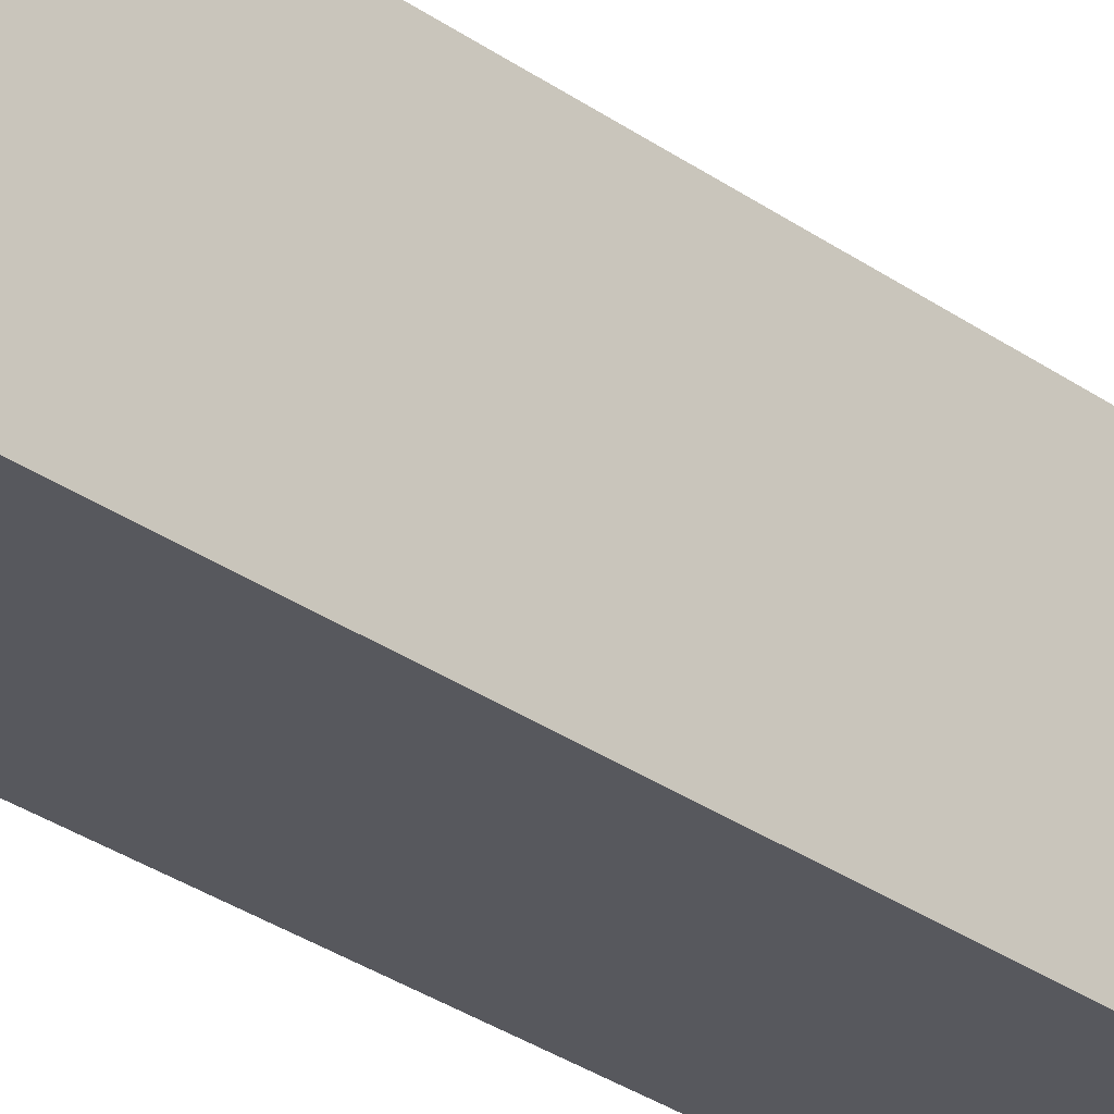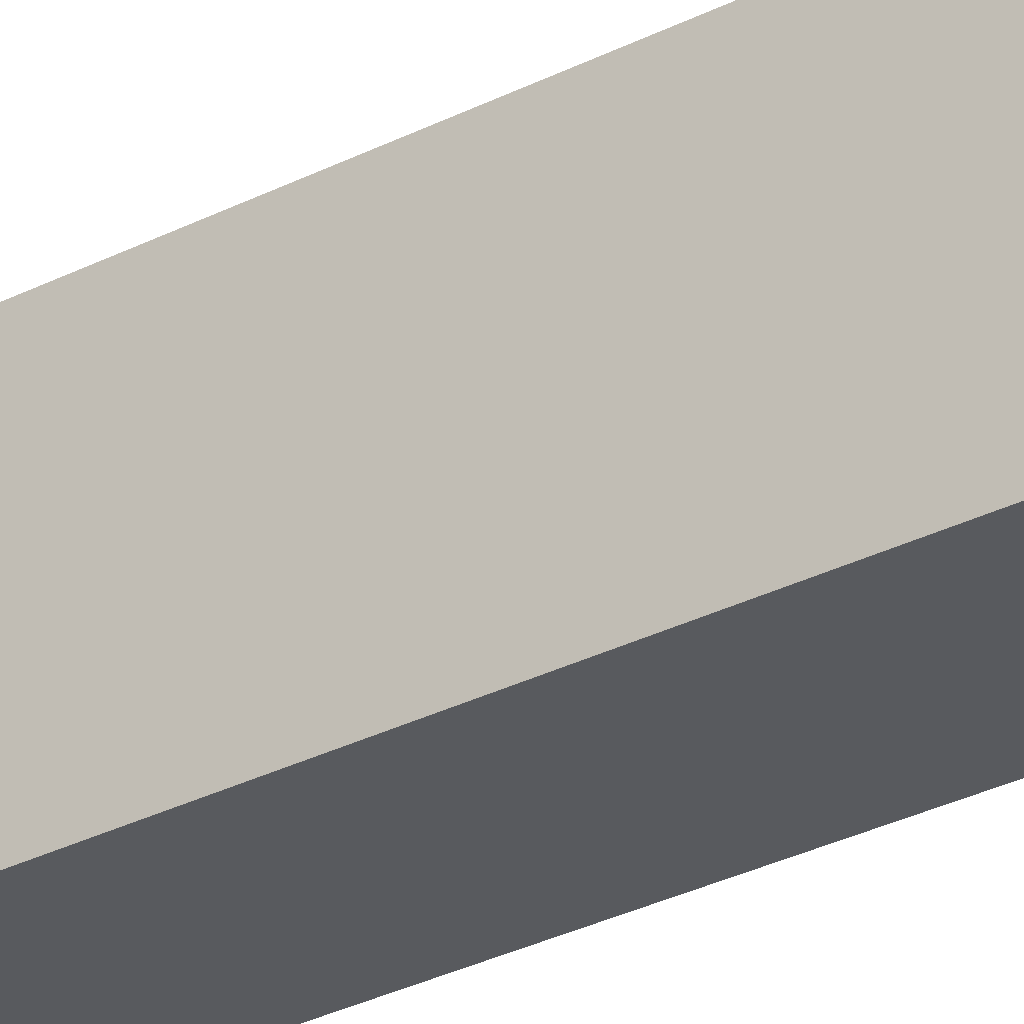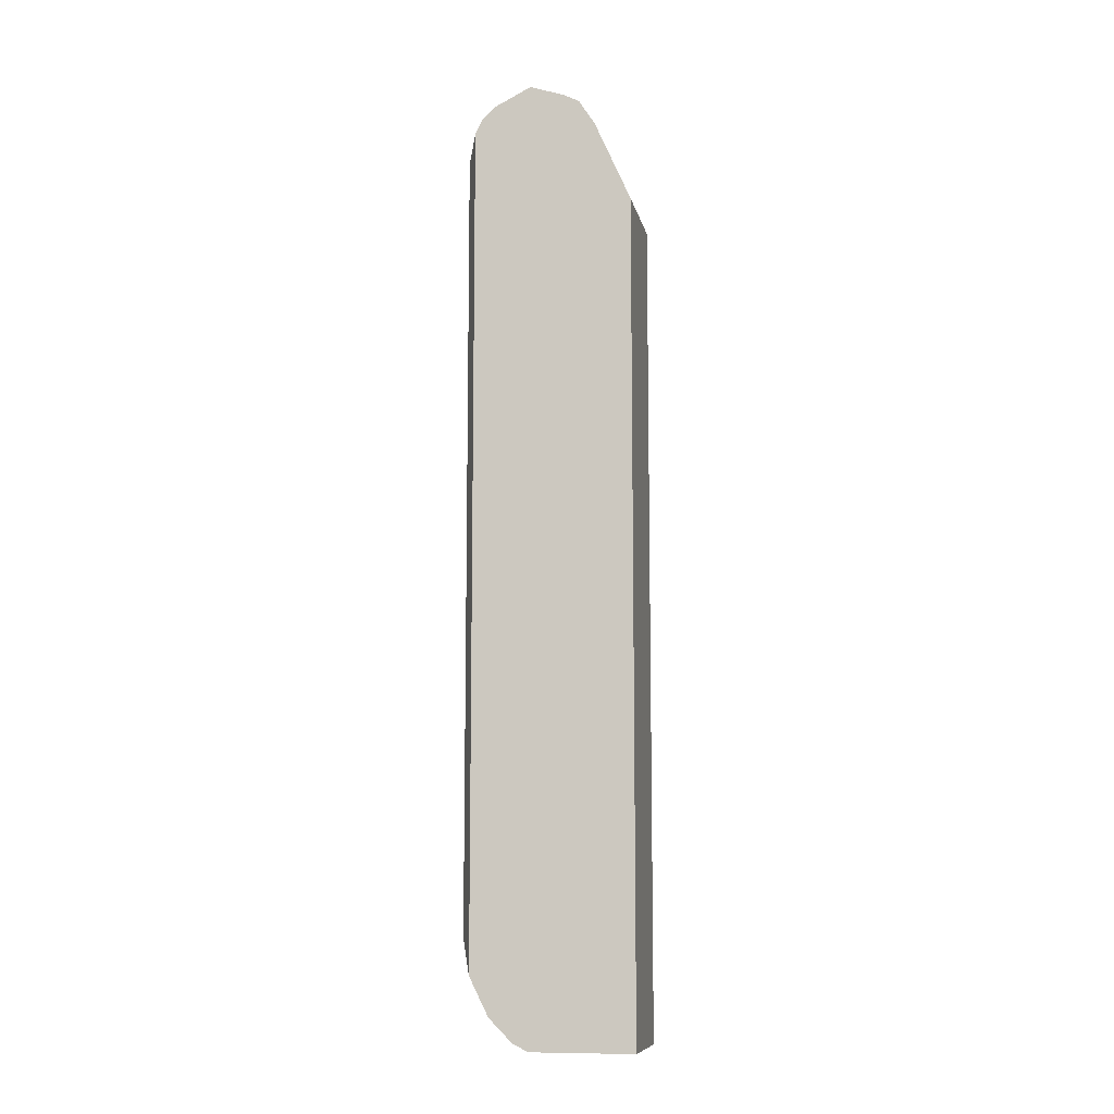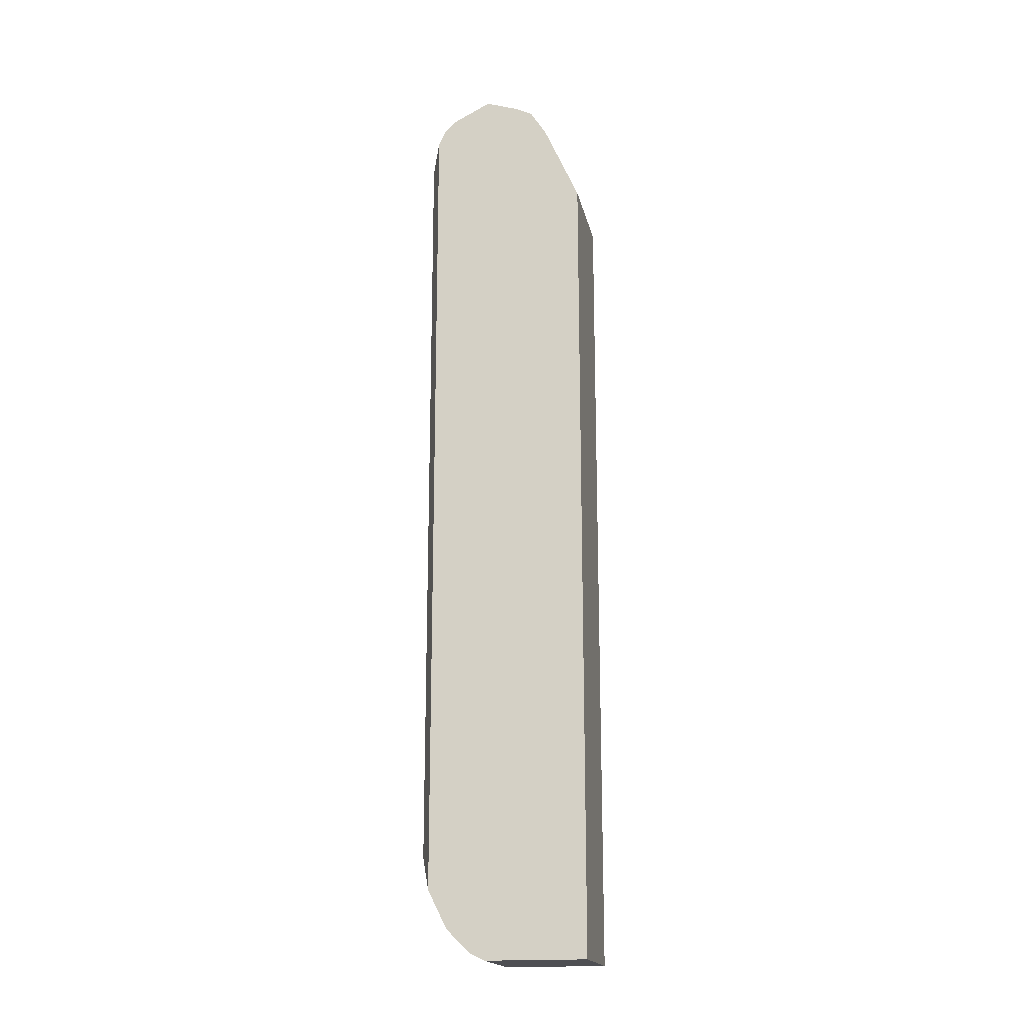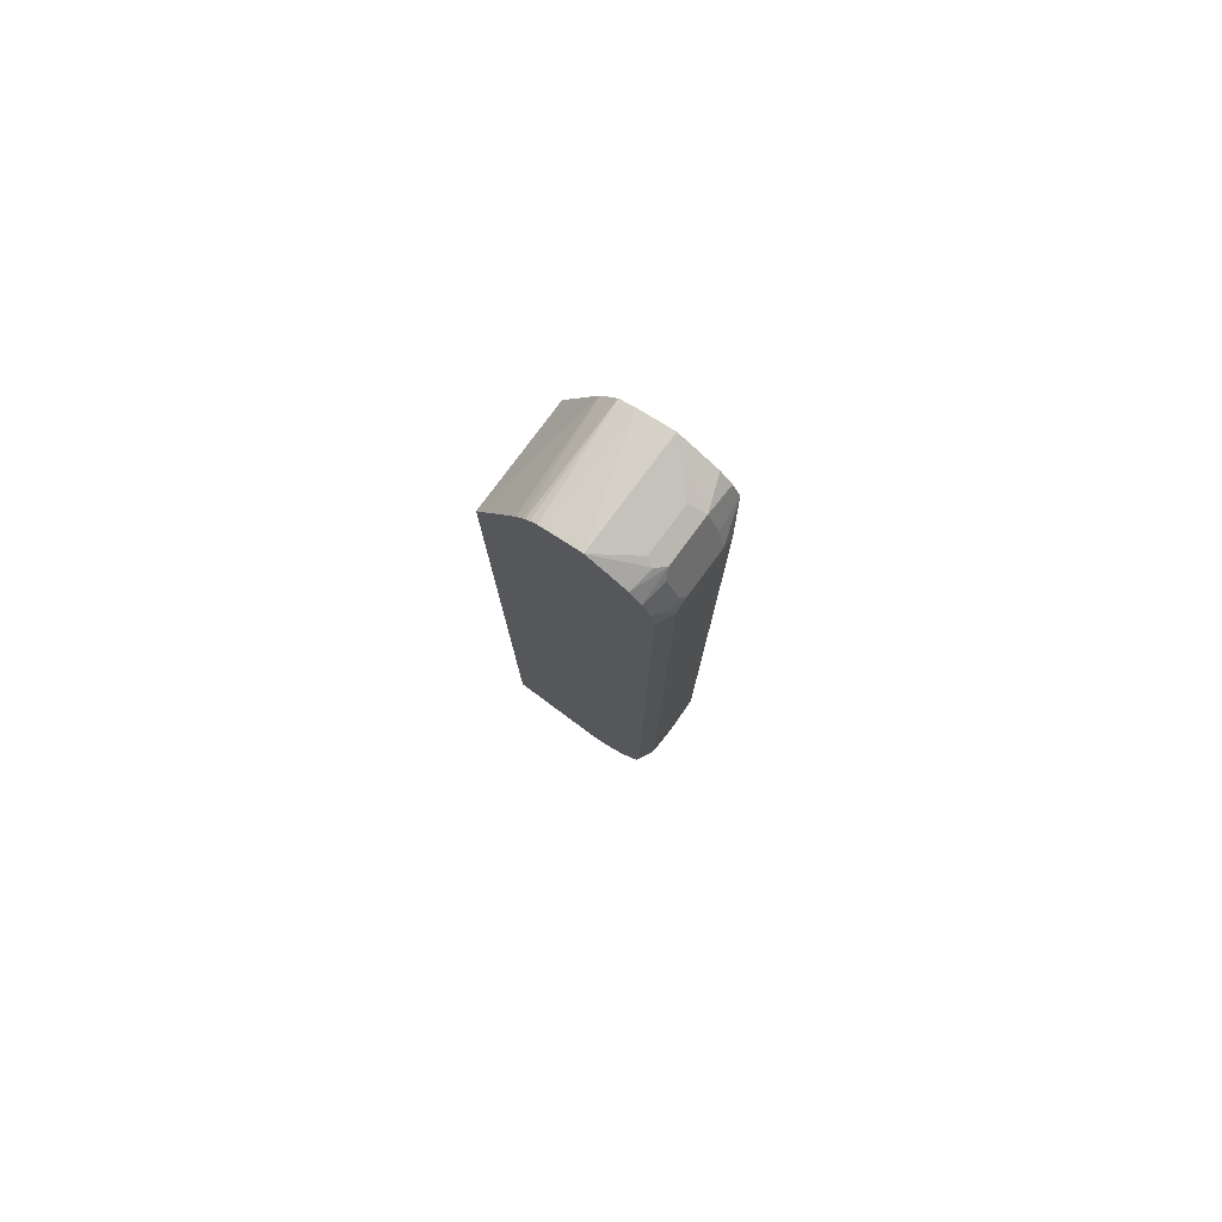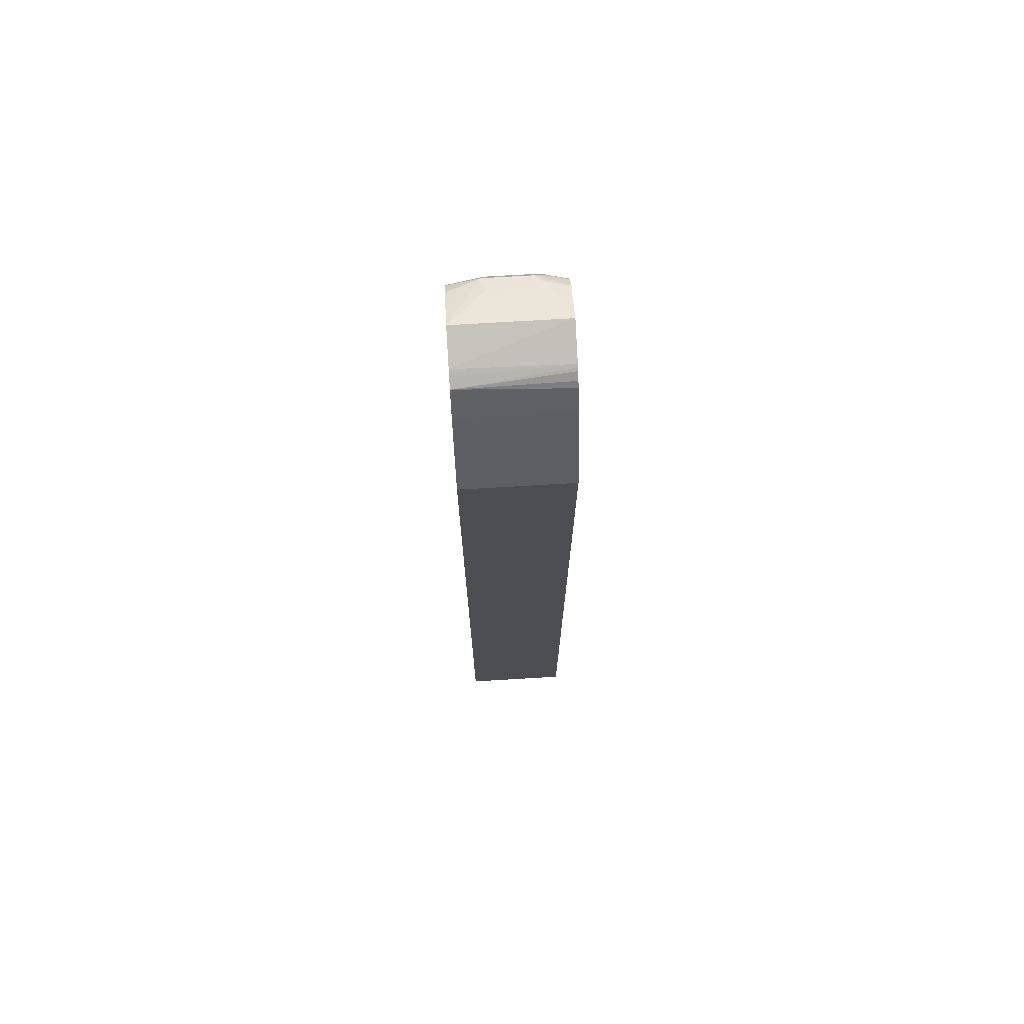
<metadata>
{"format":"obj","ext":"obj","renderer":"f3d","projection":"perspective","resolution":1024,"background":"white","views":[{"elev":-28.9,"azim":43.0,"up":"+Z"},{"elev":-30.5,"azim":-53.5,"up":"+Z"},{"elev":-9.7,"azim":101.4,"up":"+Y"},{"elev":-18.1,"azim":101.8,"up":"+Y"},{"elev":79.0,"azim":-53.5,"up":"+Y"},{"elev":72.7,"azim":176.6,"up":"+Y"}]}
</metadata>
<code>
v 0.03287 0.6082 0.7563
v -0.03287 0.6082 0.7563
v 0.04932 0.5918 0.7563
v 0.05753 0.6165 0.7481
v 0.03836 0.6301 0.7453
v 0.03287 0.6411 0.7398
v -0.05138 0.6082 0.7522
v -0.04932 0.5918 0.7563
v -0.03287 0.6411 0.7398
v -0.03836 0.6192 0.7508
v 0.08215 0.6082 0.7399
v 0.08215 0.6247 0.7398
v 0.04932 -0.5261 0.7563
v 0.08215 0.6411 0.7316
v 0.03836 0.663 0.7289
v -0.05342 0.6165 0.7481
v -0.07128 0.6247 0.7398
v -0.07128 0.5918 0.7453
v -0.04932 -0.5261 0.7563
v -0.03836 0.6521 0.7344
v -0.07128 0.6358 0.7343
v 0.08215 -0.5261 0.7399
v 0.03287 -0.5425 0.7563
v 0.08215 -0.5754 0.7398
v 0.08215 -0.5589 0.7398
v 0.08215 0.6466 0.7289
v -0.02739 0.663 0.7289
v 0.08215 0.663 0.7124
v 0.08215 0.6658 0.7069
v 0.08215 0.6741 0.6905
v 0.08215 0.6904 0.6577
v 0.03287 0.674 0.707
v -0.07128 -0.5261 0.7453
v -0.05753 -0.5342 0.7522
v -0.07128 -0.5754 0.7398
v -0.03287 -0.5425 0.7563
v -0.07128 0.6466 0.7289
v 1.471e-05 -0.5589 0.7563
v 0.01643 -0.5918 0.7398
v 0.08215 -0.5863 0.7344
v -0.07128 0.663 0.7124
v -0.03836 0.6685 0.7179
v 0.08215 0.6904 0.6576
v 0.06576 0.6905 0.6576
v -0.03287 0.674 0.707
v -0.07128 -0.548 0.7439
v -0.07128 -0.5791 0.738
v -0.02466 -0.6001 0.7357
v -0.008215 -0.5671 0.7522
v 0.01643 -0.6137 0.7289
v 0.08215 -0.6192 0.7179
v -0.07128 0.6686 0.7014
v -0.07128 0.6905 0.6576
v 0.08215 0.674 0.6083
v -0.07128 -0.601 0.727
v -0.07128 -0.6229 0.7161
v -0.07128 -0.6301 0.7124
v -0.01643 -0.6137 0.7289
v 1.471e-05 -0.652 0.7015
v 0.08215 -0.6301 0.7124
v -0.07128 0.6713 0.607
v 0.07398 0.67 0.6001
v 0.08215 0.663 0.5864
v -0.07128 -0.6466 0.696
v -0.07128 -0.663 0.6796
v 0.008215 -0.6535 0.6987
v 0.08215 -0.6631 0.6795
v 0.08215 -0.6467 0.696
v -0.07128 0.6694 0.6033
v 0.08215 0.6268 0.5631
v -0.07128 0.6521 0.5836
v -0.07128 0.6594 0.5901
v -0.07128 0.6671 0.5994
v -0.07128 -0.6649 0.6759
v 0.06576 -0.6741 0.6576
v -0.07128 -0.6741 0.6576
v 0.08215 -0.6741 0.6576
v -0.07128 0.6192 0.5651
v -0.07128 0.6301 0.5707
v -0.07128 0.6467 0.5802
v 0.08215 0.5097 0.5114
v -0.07128 0.5097 0.5114
v -0.07128 -0.6741 0.5114
v 0.08215 -0.6741 0.5114
f 31 43 44
f 31 44 32
f 32 44 53
f 32 53 45
f 33 46 34
f 34 46 35
f 42 45 53
f 35 47 48
f 38 49 48
f 35 49 38
f 35 38 36
f 38 48 39
f 39 48 50
f 39 50 51
f 39 51 40
f 27 42 41
f 41 42 52
f 35 48 49
f 27 41 37
f 17 33 18
f 24 38 39
f 42 53 52
f 17 76 74
f 17 74 65
f 17 65 64
f 17 64 57
f 17 57 56
f 17 56 55
f 17 55 47
f 17 47 35
f 17 35 46
f 17 46 33
f 19 33 34
f 19 34 35
f 19 35 36
f 20 27 37
f 20 37 21
f 23 38 24
f 24 39 40
f 43 54 44
f 81 84 83
f 47 55 48
f 63 71 72
f 63 72 73
f 63 73 69
f 65 74 66
f 66 75 67
f 66 74 76
f 66 76 75
f 67 75 77
f 70 78 79
f 70 79 80
f 70 80 71
f 70 81 82
f 70 82 78
f 75 76 83
f 75 83 84
f 75 84 77
f 17 83 76
f 63 70 71
f 44 54 53
f 62 63 69
f 59 68 60
f 48 55 56
f 48 56 57
f 48 57 58
f 48 58 50
f 50 58 59
f 50 59 60
f 50 60 51
f 53 54 61
f 54 62 61
f 54 63 62
f 57 64 59
f 57 59 58
f 59 64 65
f 59 65 66
f 59 66 67
f 81 83 82
f 59 67 68
f 61 62 69
f 17 82 83
f 5 12 14
f 17 79 78
f 4 12 5
f 5 14 15
f 6 15 27
f 6 27 20
f 6 20 9
f 7 10 16
f 7 16 17
f 3 22 11
f 7 17 8
f 8 18 33
f 8 33 19
f 10 20 21
f 10 21 17
f 10 17 16
f 11 22 25
f 11 25 24
f 8 17 18
f 3 13 22
f 3 12 4
f 3 11 12
f 17 78 82
f 1 2 8
f 1 8 19
f 1 36 38
f 1 38 23
f 1 23 13
f 1 13 3
f 1 3 4
f 1 4 5
f 1 5 15
f 1 15 6
f 1 6 9
f 1 9 2
f 2 7 8
f 2 9 20
f 2 20 10
f 2 10 7
f 11 24 40
f 11 40 51
f 1 19 36
f 11 60 68
f 15 29 30
f 15 30 31
f 15 31 32
f 15 32 45
f 15 45 42
f 15 42 27
f 17 21 37
f 17 37 41
f 17 41 52
f 17 52 53
f 17 53 61
f 17 61 69
f 17 69 73
f 17 73 72
f 17 71 80
f 17 80 79
f 11 51 60
f 15 28 29
f 15 26 28
f 17 72 71
f 13 25 22
f 14 26 15
f 11 67 77
f 11 84 81
f 11 81 70
f 11 70 63
f 11 63 54
f 11 54 43
f 11 43 31
f 11 77 84
f 11 30 29
f 13 24 25
f 11 31 30
f 13 23 24
f 11 68 67
f 11 26 14
f 11 28 26
f 11 29 28
f 11 14 12

</code>
